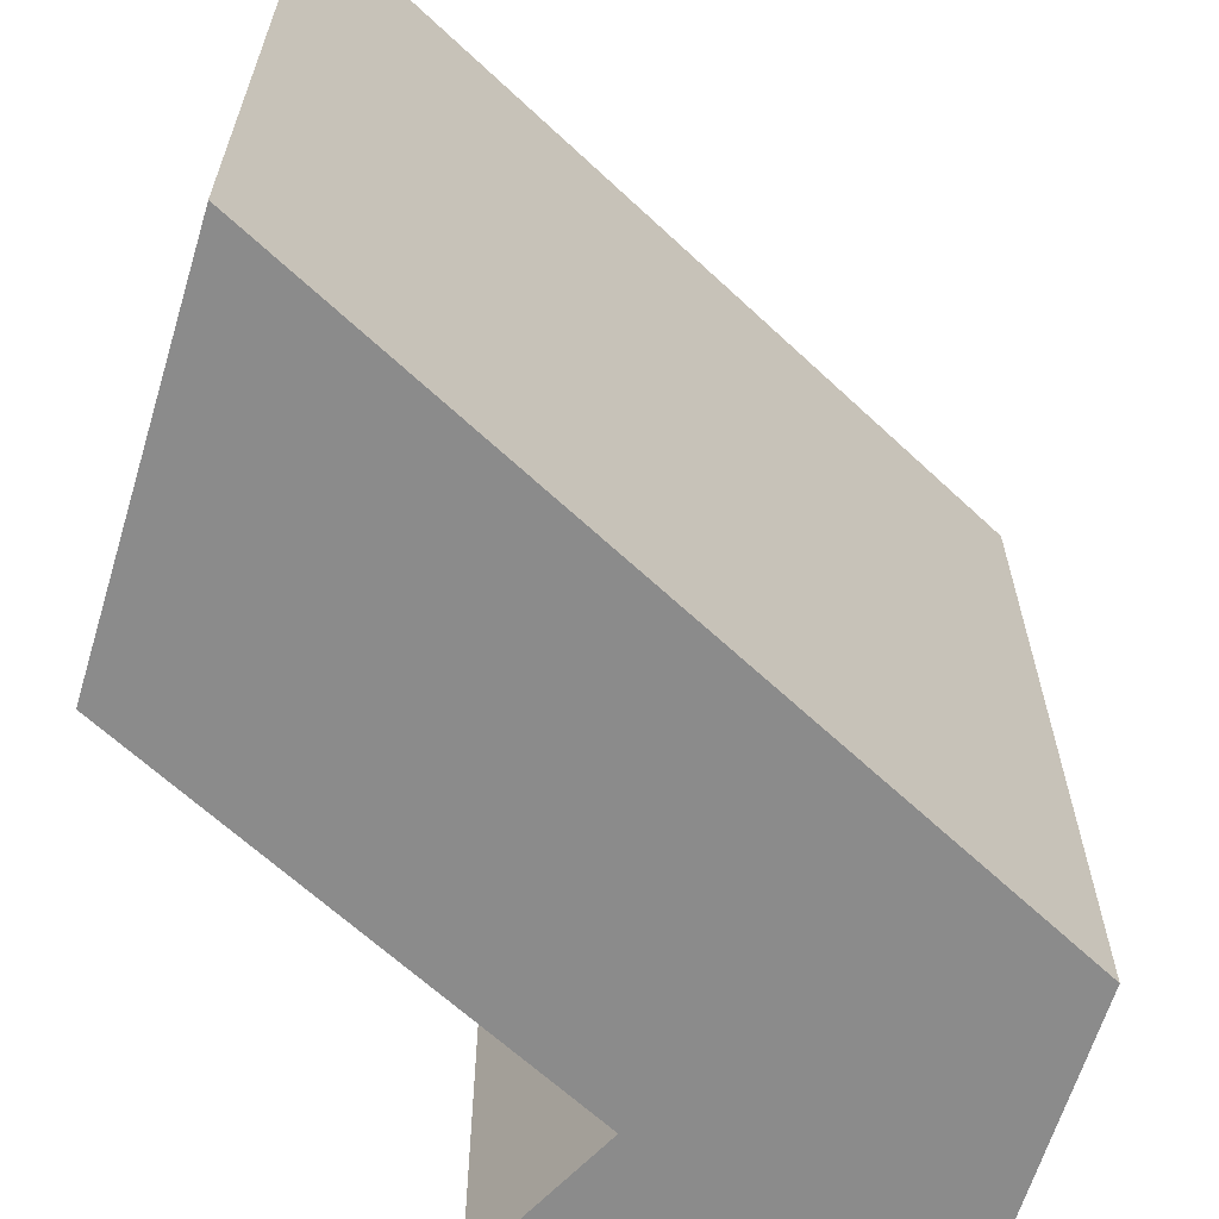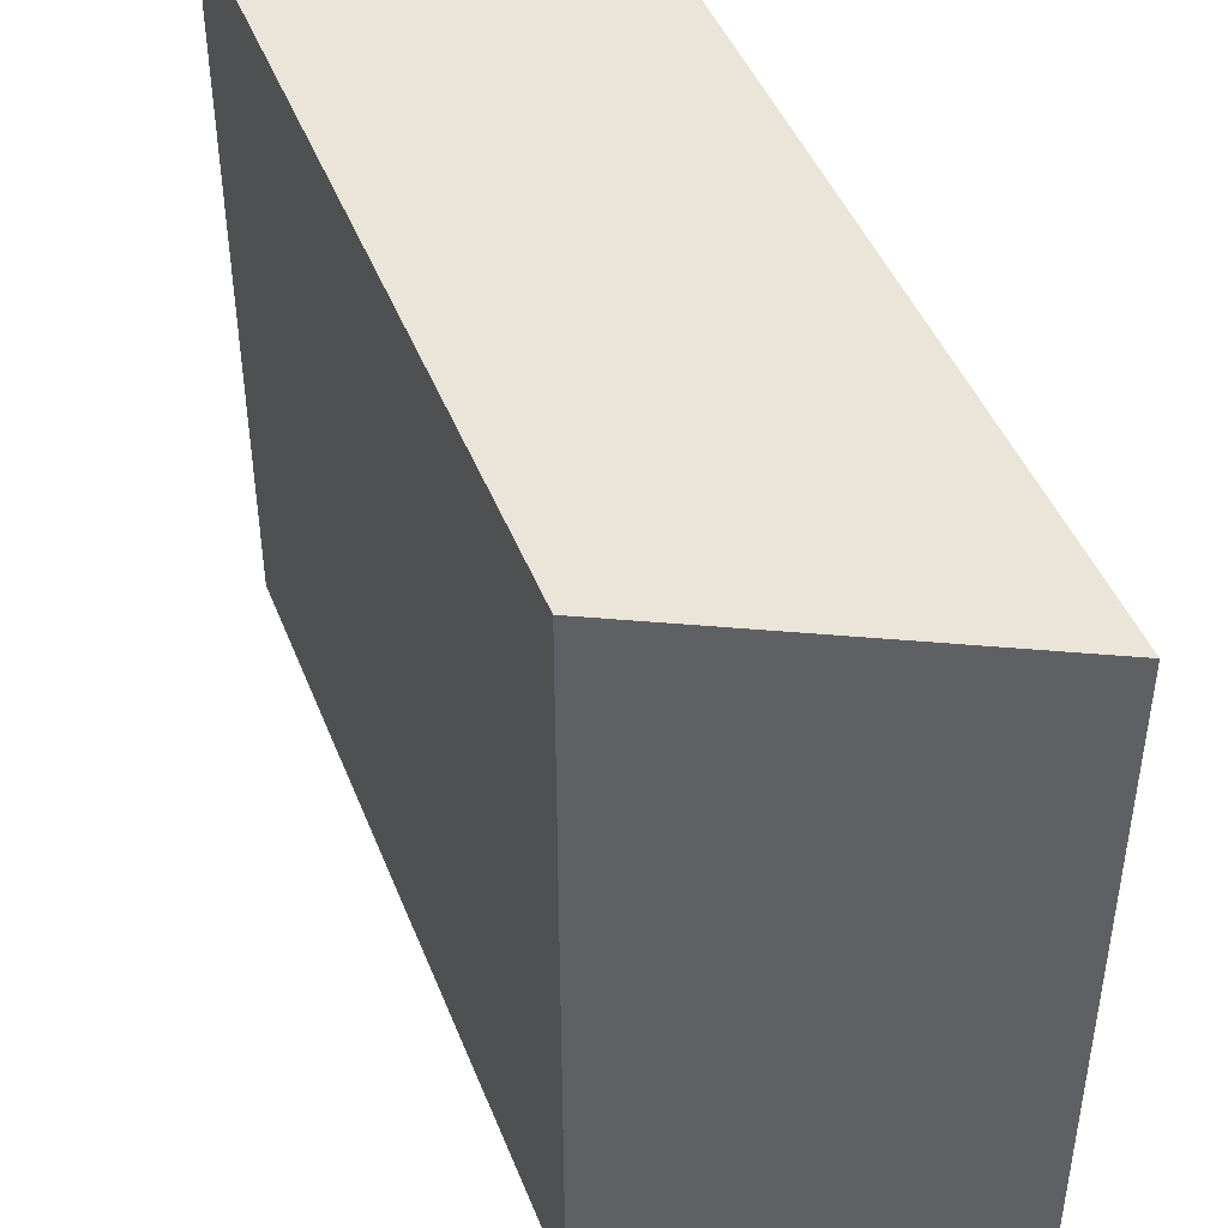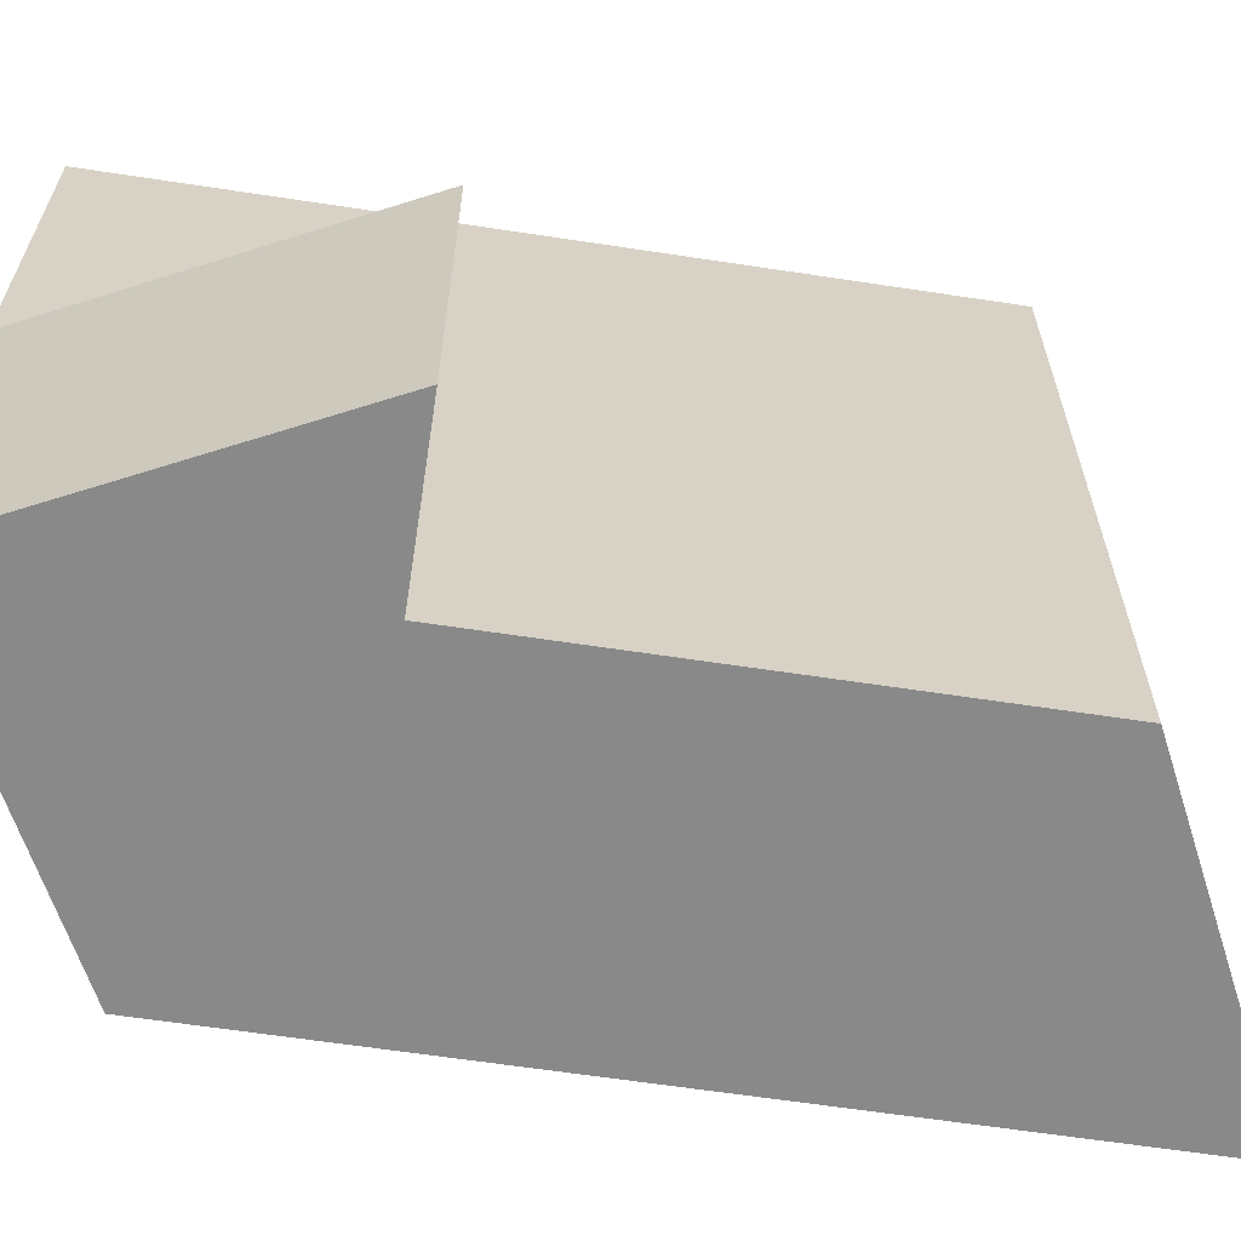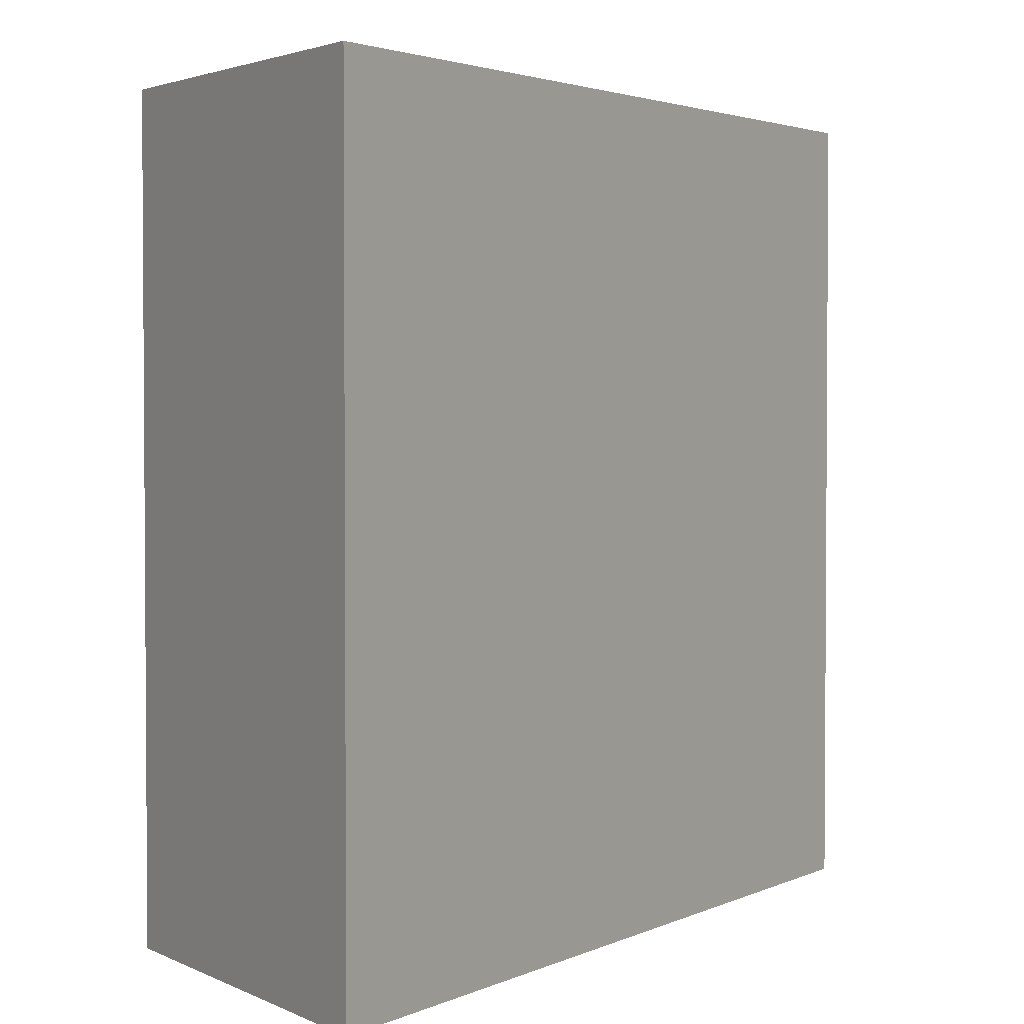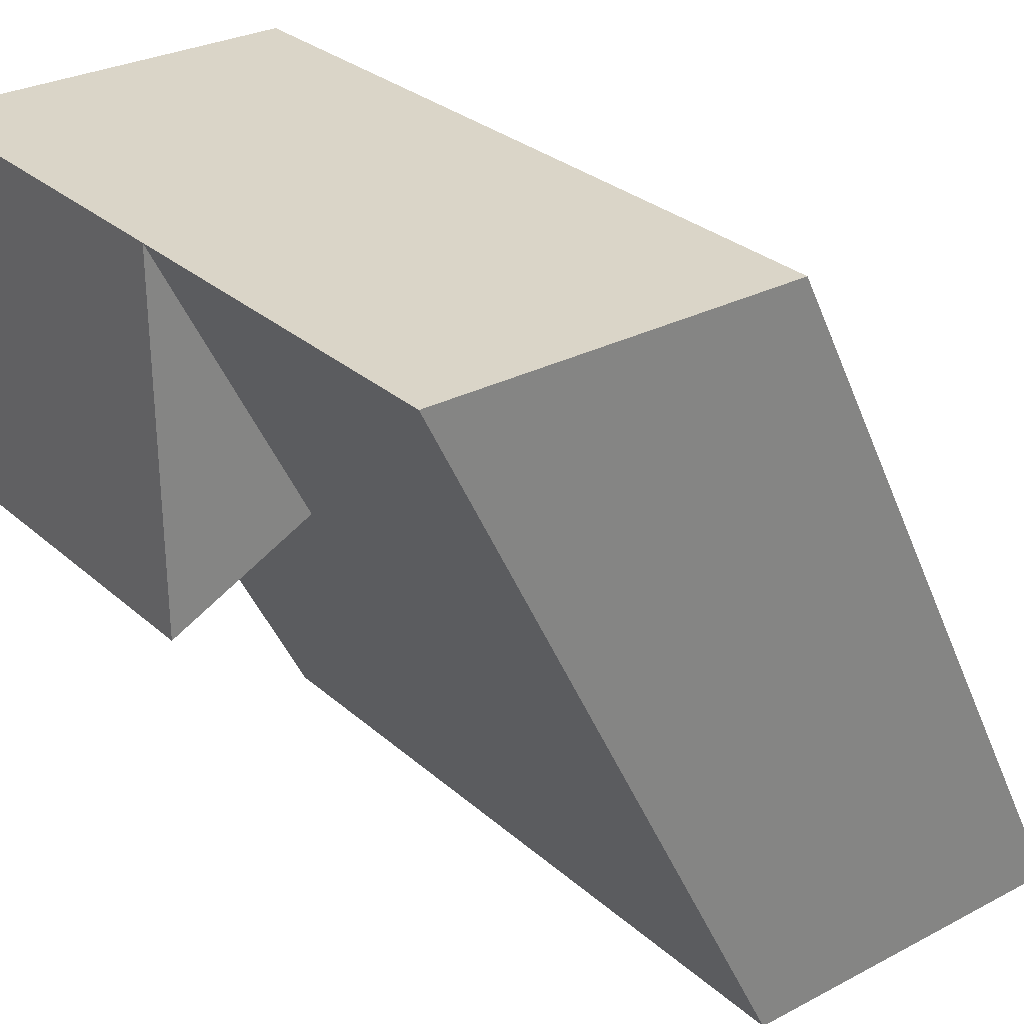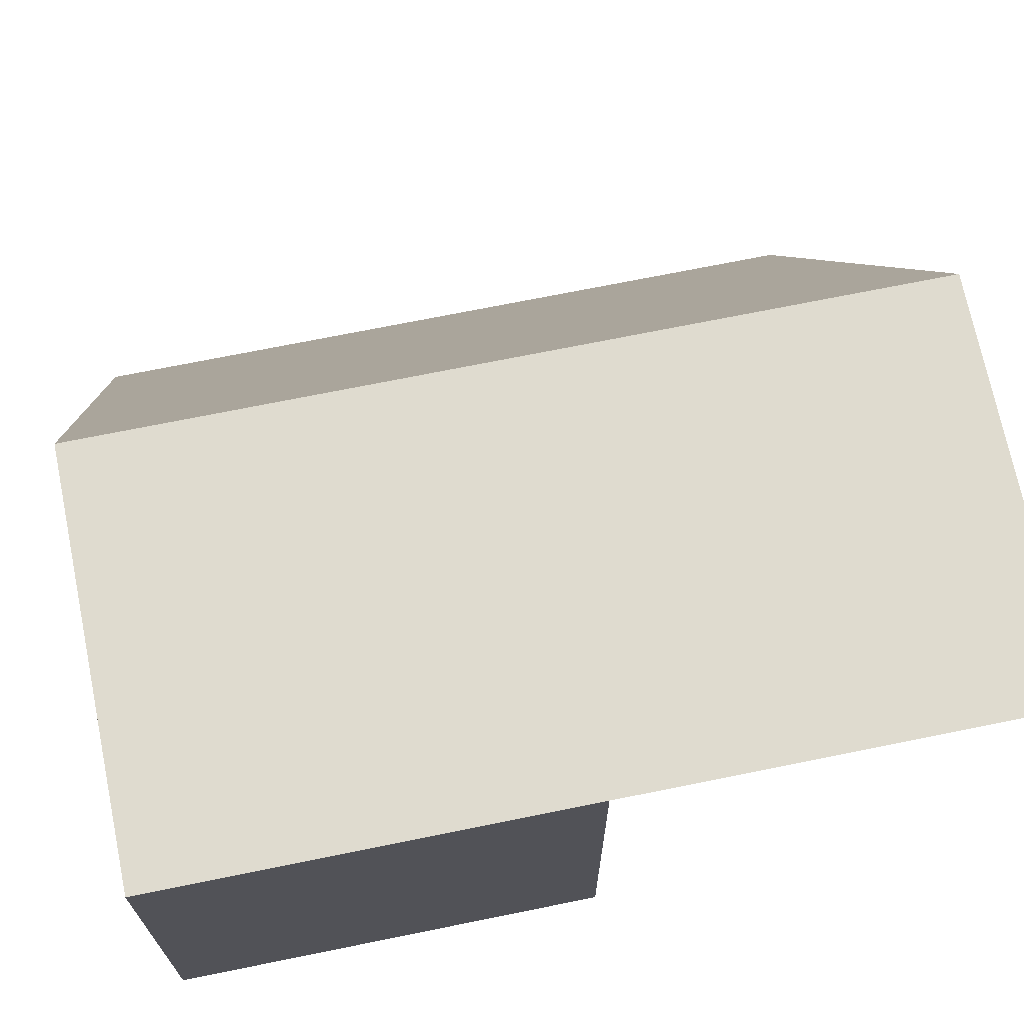
<metadata>
{"format":"obj","ext":"obj","renderer":"f3d","projection":"perspective","resolution":1024,"background":"white","views":[{"elev":-63.9,"azim":-106.9,"up":"+Y"},{"elev":45.2,"azim":5.8,"up":"+Y"},{"elev":-63.0,"azim":107.8,"up":"+Y"},{"elev":2.6,"azim":-121.3,"up":"+Y"},{"elev":29.1,"azim":142.1,"up":"+Z"},{"elev":70.5,"azim":78.5,"up":"+Z"}]}
</metadata>
<code>
v 0.5 -0.5 0
v 0.3 -0.5 0.1
v 0 -0.5 -0.5
v -0.5 -0.5 -0.5
v 0 -0.5 0.5
v 0.5 -0.5 0.5
v 0.5 0 0
v 0.3 0 0.1
v 0.5 0 0.5
v 0.5 0.5 0.5
v 0 0.5 -0.5
v -0.5 0.5 -0.5
v 0 0.5 0.5
f 6 1 7 9
f 10 9 8 11
f 8 2 3 11
f 3 4 12 11
f 1 2 8 7
f 4 5 13 12
f 5 6 10 13
f 10 11 12 13
f 9 7 8
f 6 2 1
f 6 5 4 3

</code>
